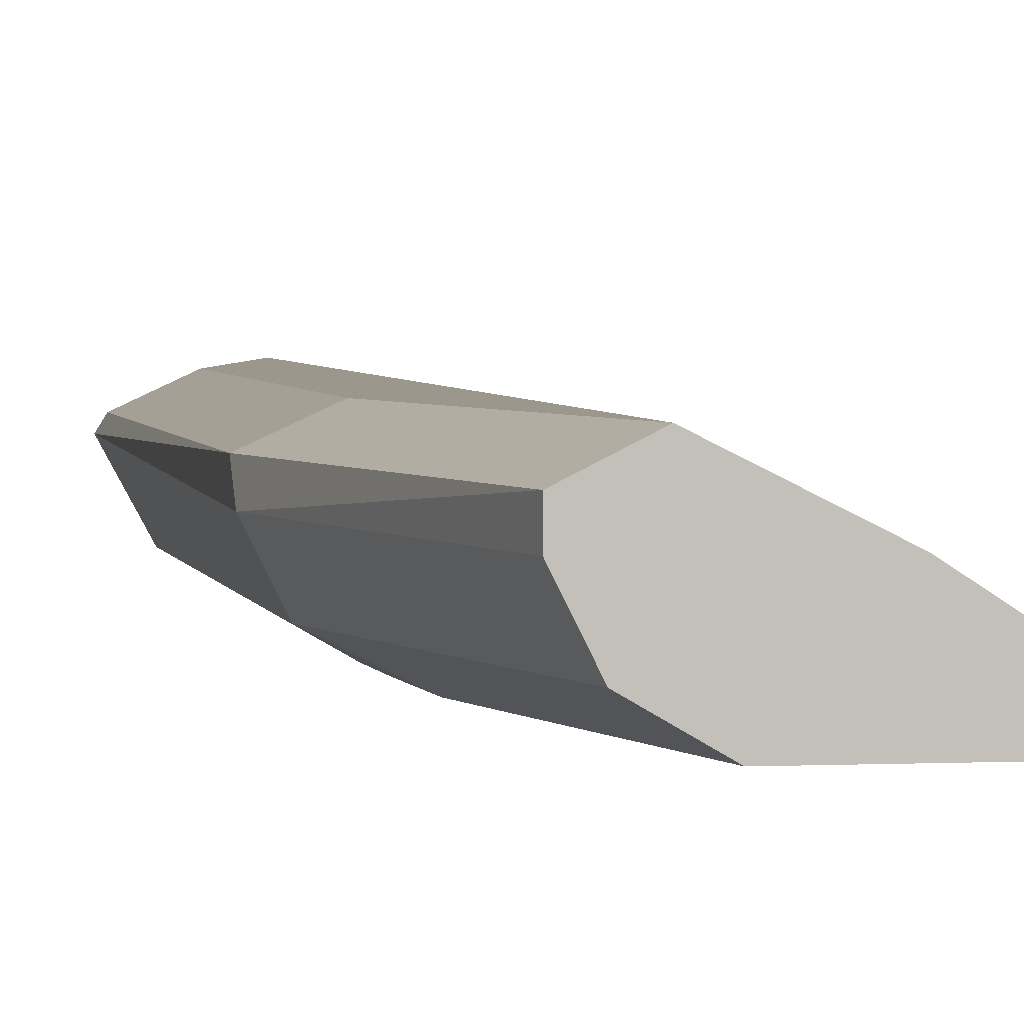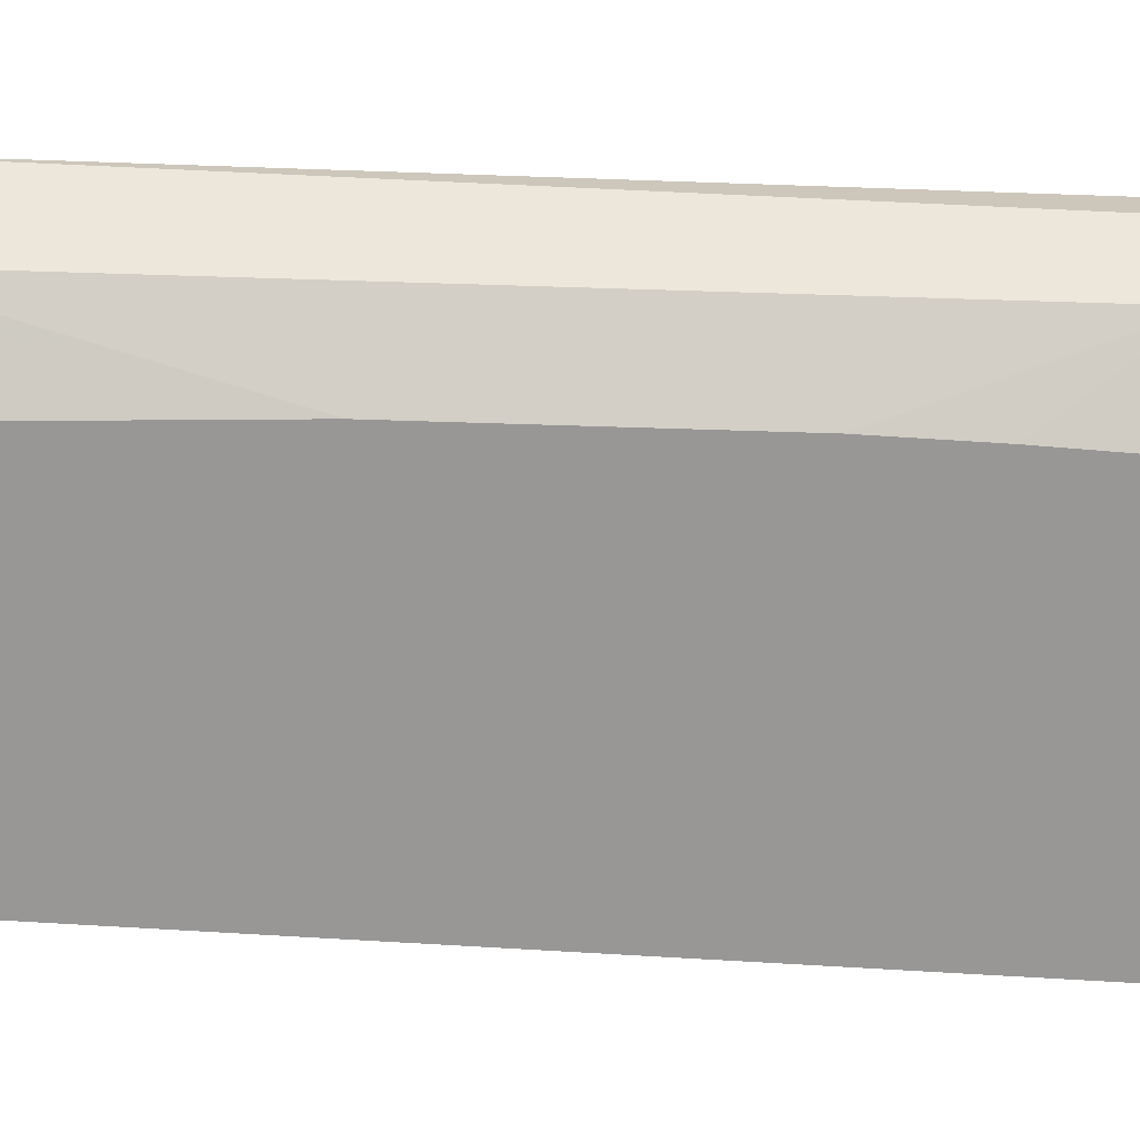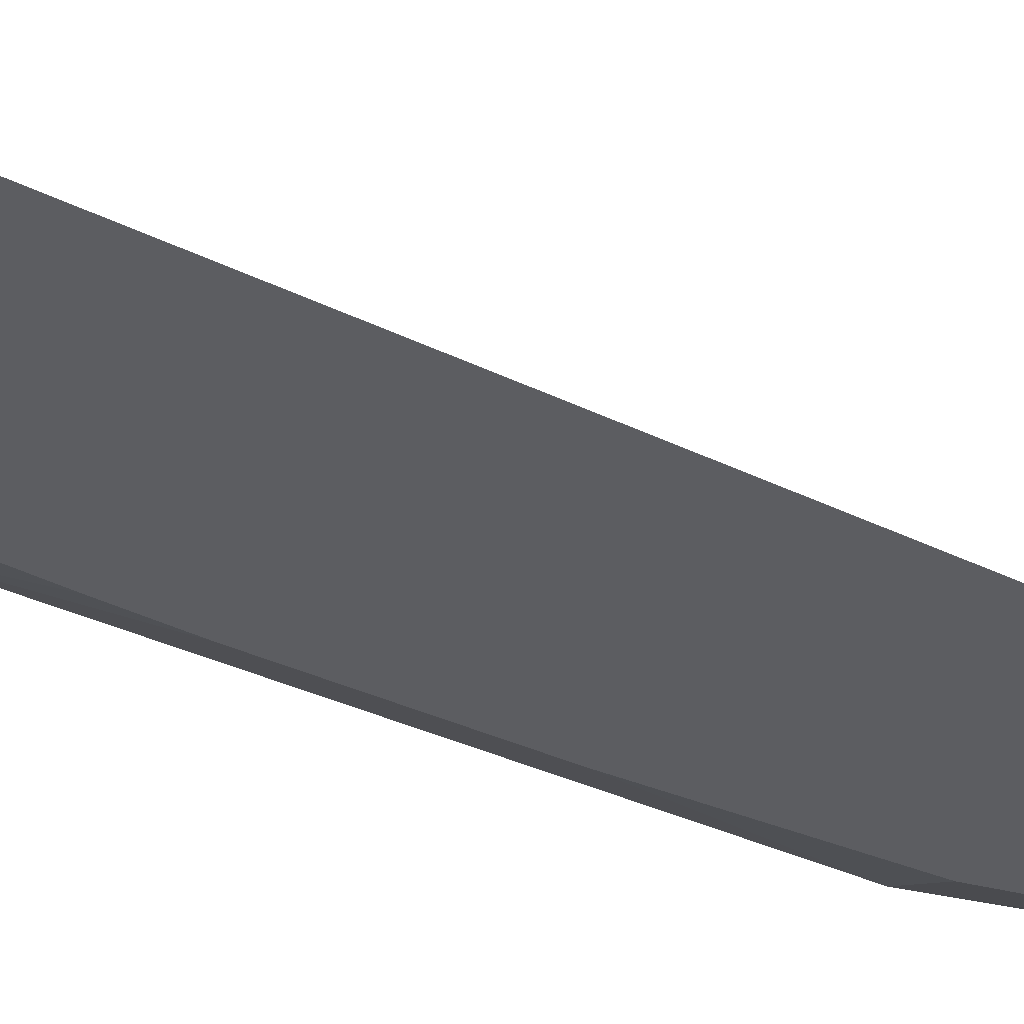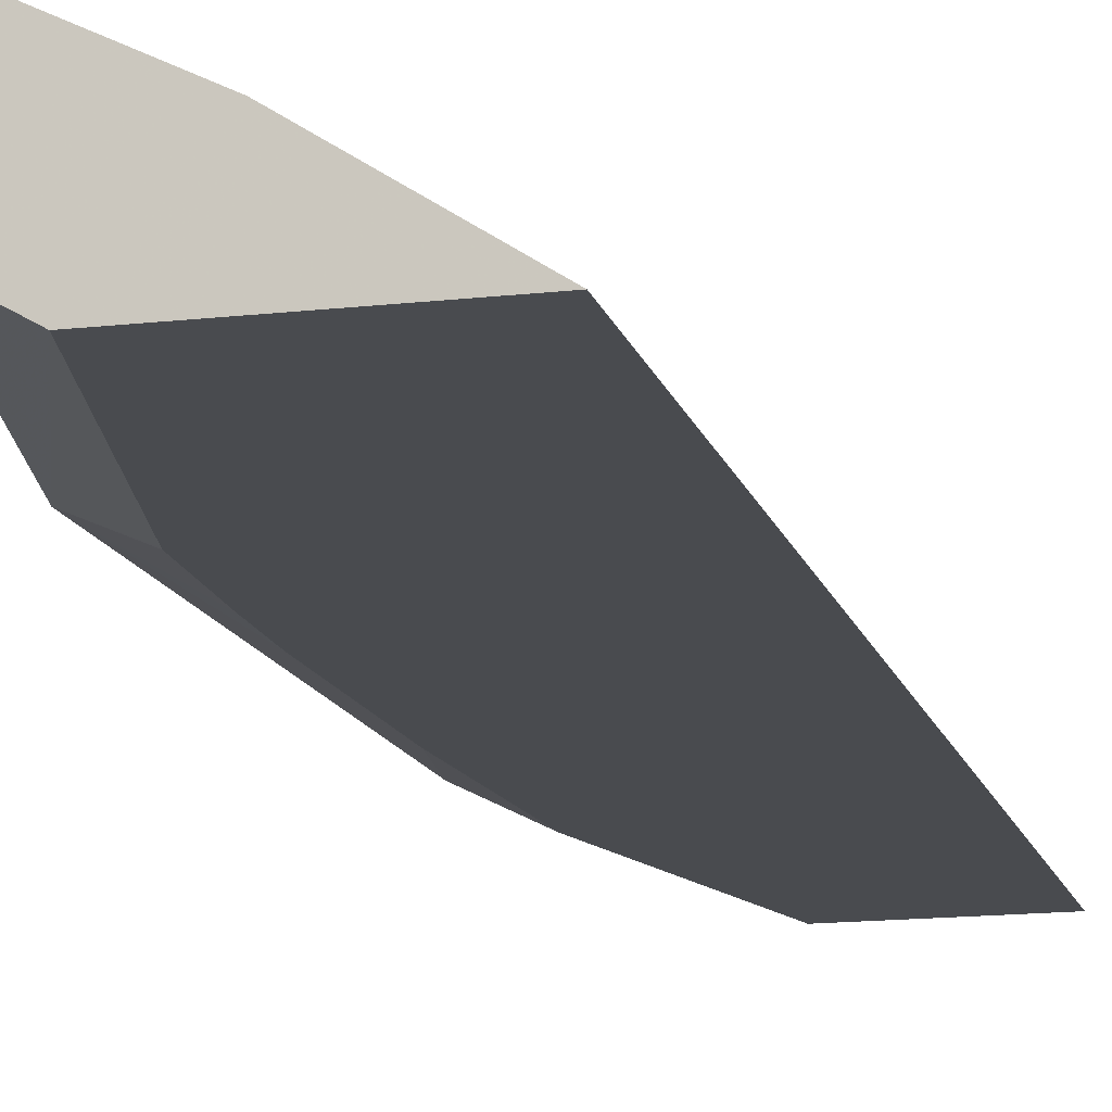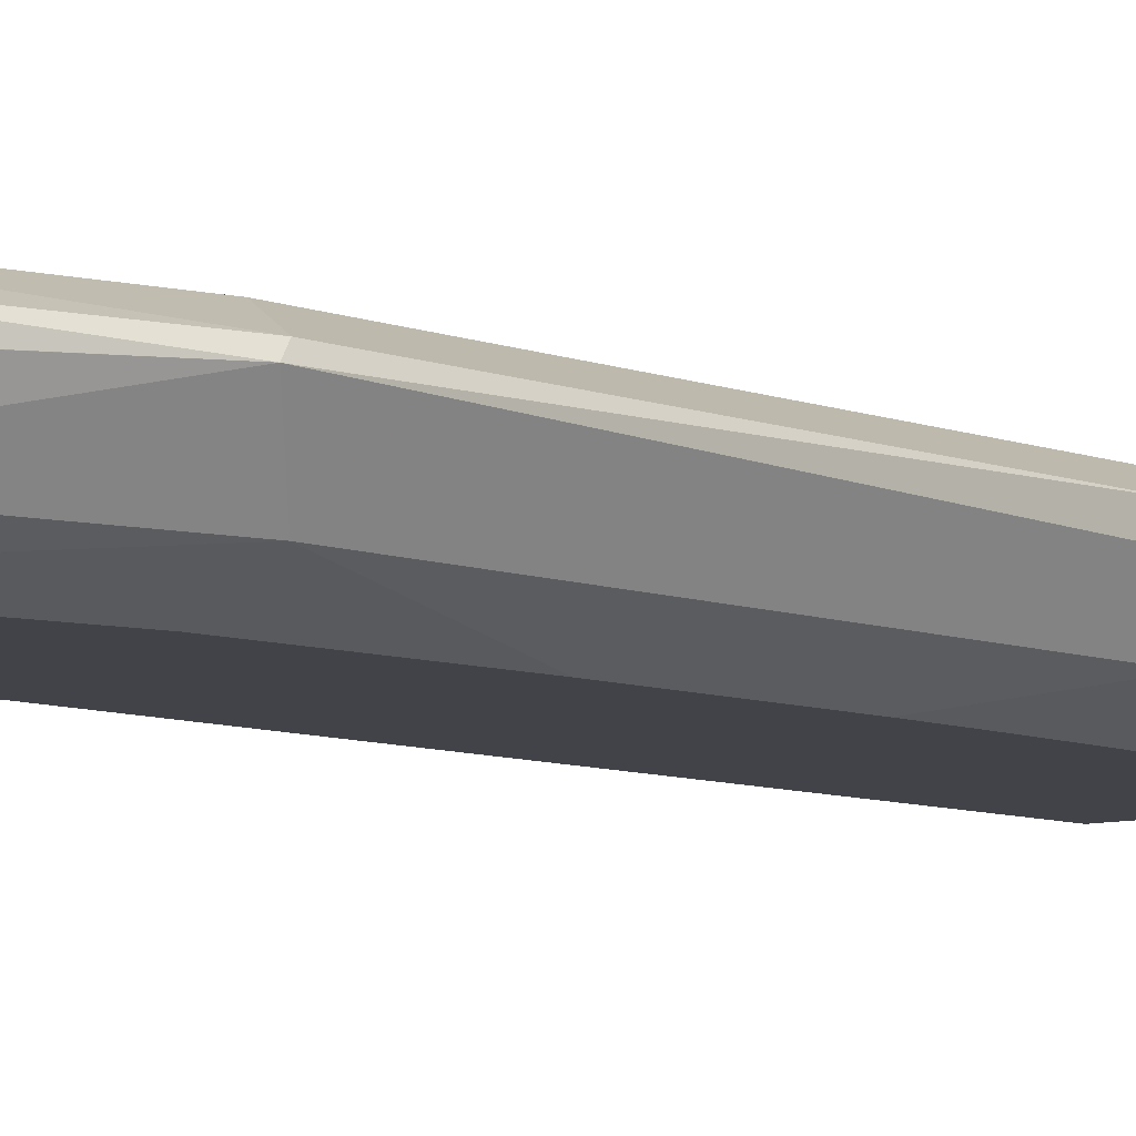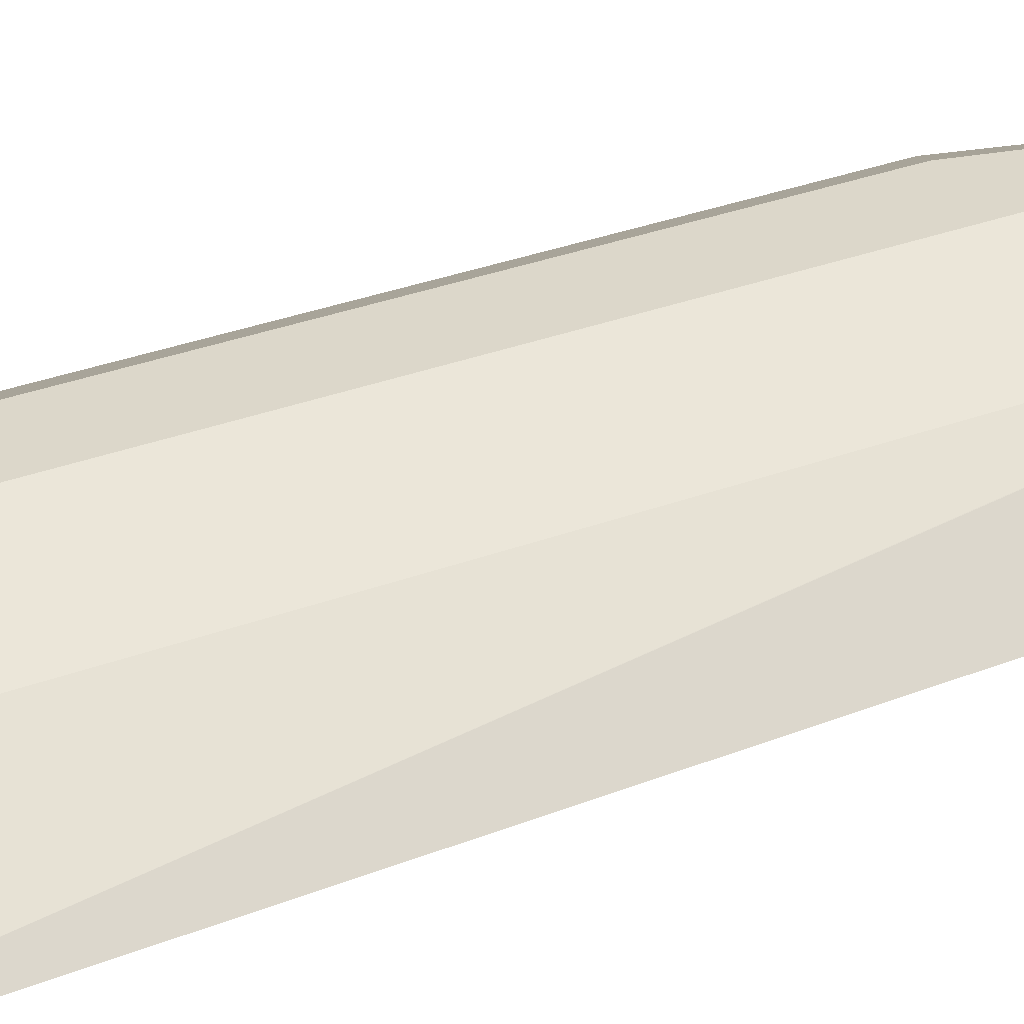
<metadata>
{"format":"obj","ext":"obj","renderer":"f3d","projection":"perspective","resolution":1024,"background":"white","views":[{"elev":2.9,"azim":170.2,"up":"+Y"},{"elev":-68.3,"azim":88.2,"up":"+Y"},{"elev":-37.1,"azim":-120.8,"up":"+Y"},{"elev":-13.8,"azim":-165.1,"up":"+Y"},{"elev":-7.6,"azim":42.0,"up":"+Y"},{"elev":30.5,"azim":-118.9,"up":"+Y"}]}
</metadata>
<code>
v 0.8741 -0.03714 -0.185
v 0.9093 -0.01421 -0.185
v 0.9298 -0.03714 -0.185
v 0.8846 -0.03714 0.1707
v 0.9091 -0.01431 0.1707
v 0.9093 -0.01421 0.1707
v 0.9377 0 -0.185
v 0.9375 -5.817e-05 0.1707
v 0.9448 -0.02841 -0.185
v 0.9661 -0.02841 -0.08522
v 0.9484 -0.03714 -0.09598
v 0.9298 -0.03714 0.1707
v 0.959 0 -0.08522
v 0.9513 -0.006802 -0.185
v 0.9377 -0 0.1707
v 0.9496 -0.01874 -0.185
v 0.9511 -0.03714 -0.04017
v 0.9504 -0.03714 -0.06162
v 0.9486 -0.03714 -0.09497
v 0.9732 -0.01421 -0.08522
v 0.975 -0.01066 0.09588
v 0.9661 -0.02841 0.08523
v 0.9448 -0.02841 0.1707
v 0.9486 -0.03714 0.08523
v 0.9732 -0.007104 -0.07812
v 0.9519 -0.007104 -0.185
v 0.959 -0 0.08523
v 0.9519 -0.007104 0.1707
v 0.9732 -0.007104 0.09233
v 0.9519 -0.01421 -0.185
v 0.9511 -0.03714 0.02131
v 0.9519 -0.01421 0.1707
v 0.9518 -0.01432 0.1707
f 10 21 22
f 12 22 23
f 12 24 22
f 10 31 17
f 10 22 31
f 10 20 21
f 7 27 13
f 10 19 11
f 10 18 19
f 10 17 18
f 9 16 10
f 13 25 26
f 10 16 20
f 13 26 14
f 22 24 31
f 13 29 25
f 15 28 29
f 15 29 27
f 16 30 20
f 20 30 26
f 20 26 25
f 20 25 21
f 21 29 28
f 21 28 32
f 21 32 33
f 21 33 23
f 21 23 22
f 21 25 29
f 7 15 27
f 13 27 29
f 7 8 15
f 3 10 11
f 4 6 5
f 7 13 14
f 1 2 7
f 1 7 14
f 1 14 26
f 1 26 30
f 1 30 16
f 1 9 3
f 1 3 11
f 1 11 19
f 1 19 18
f 1 18 17
f 1 17 31
f 1 31 24
f 1 24 12
f 1 16 9
f 1 4 5
f 4 8 6
f 1 12 4
f 4 15 8
f 4 28 15
f 4 33 32
f 4 23 33
f 4 32 28
f 3 9 10
f 2 8 7
f 2 6 8
f 1 6 2
f 1 5 6
f 4 12 23

</code>
